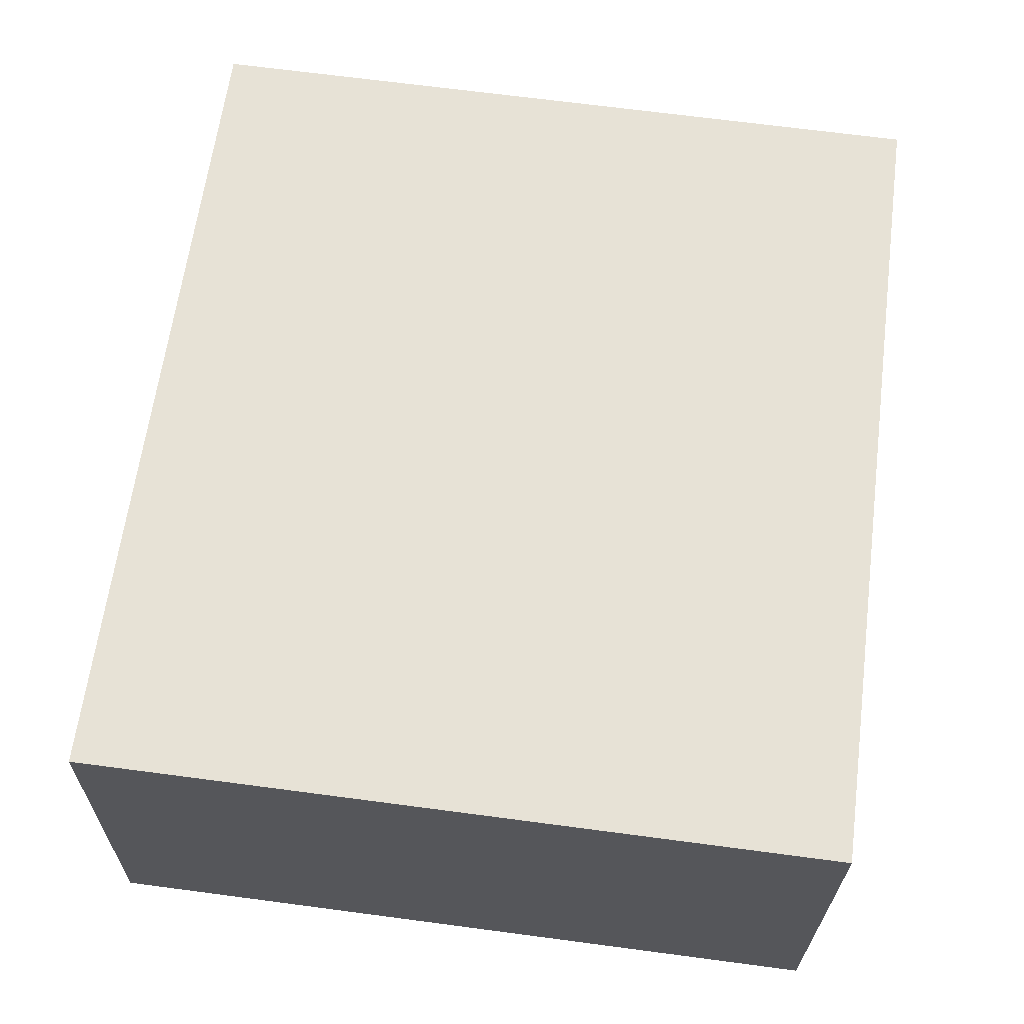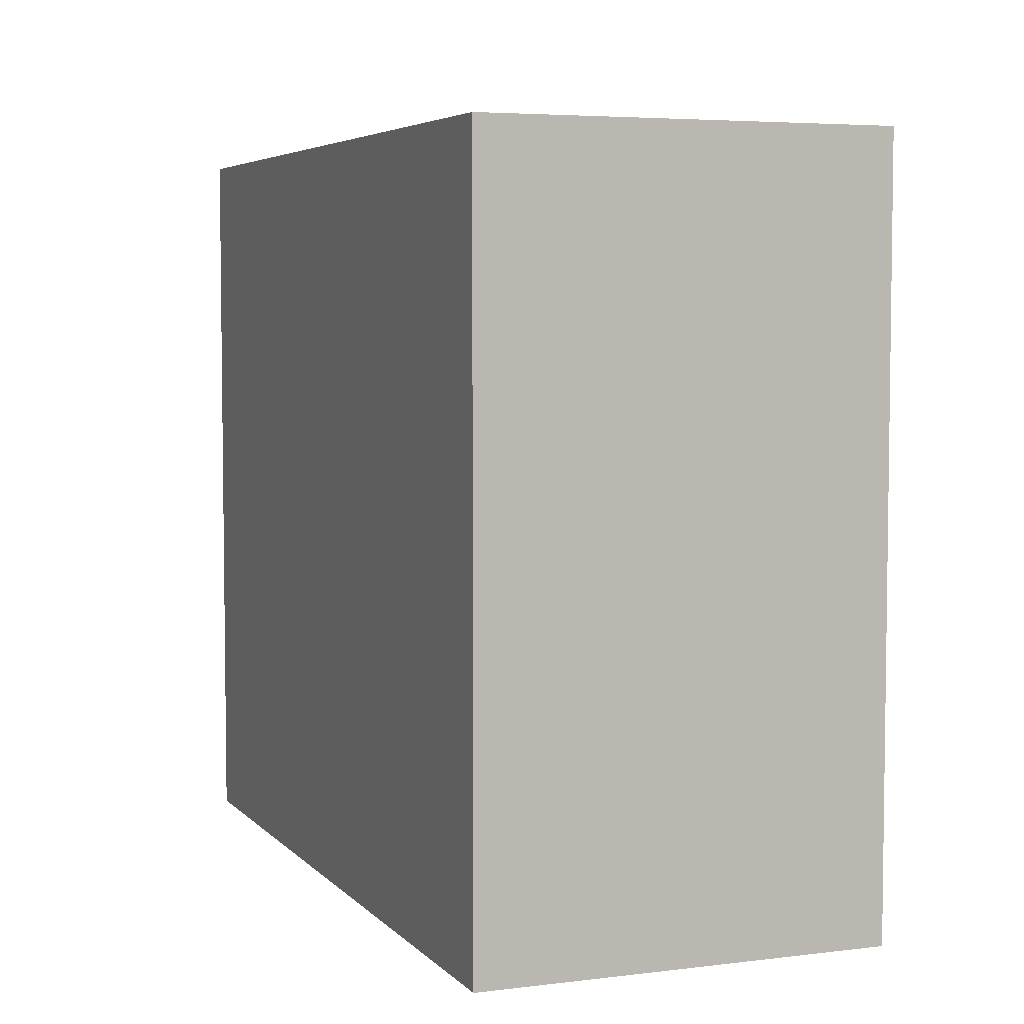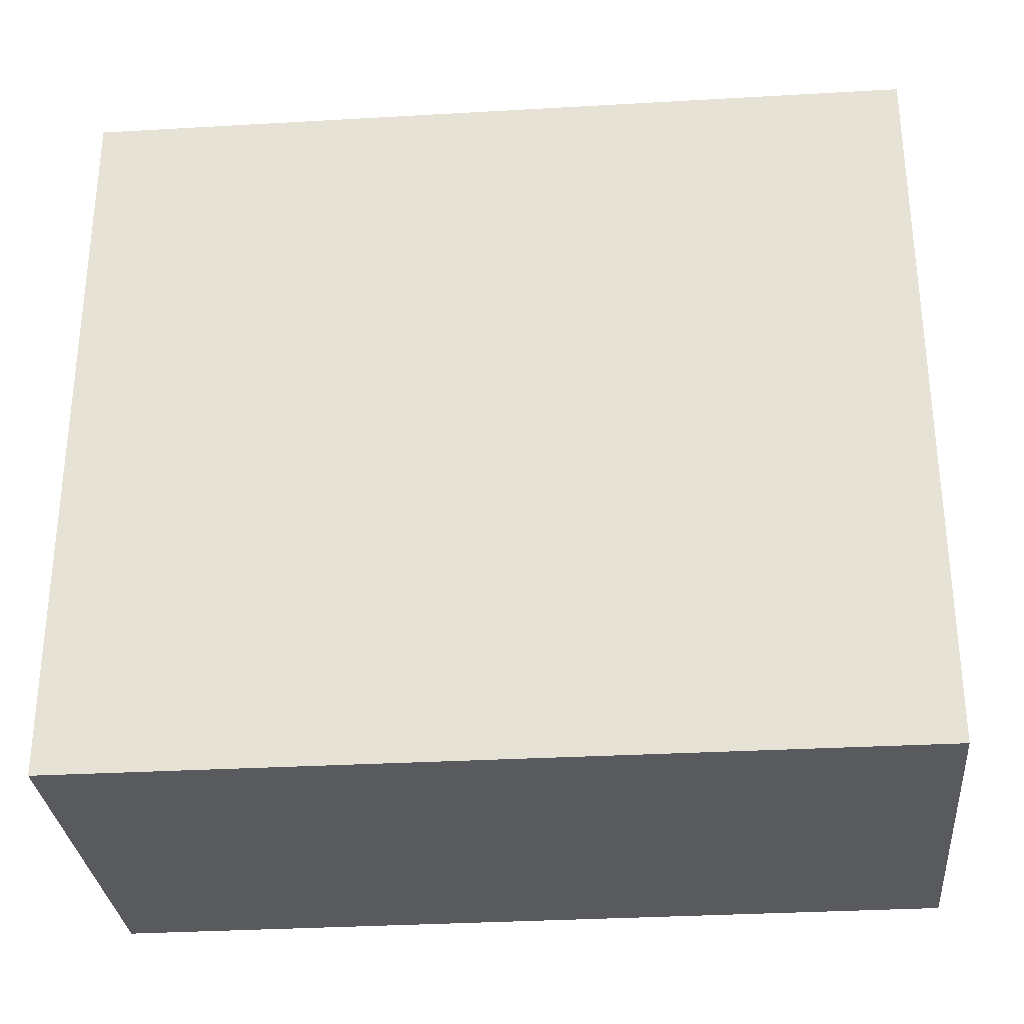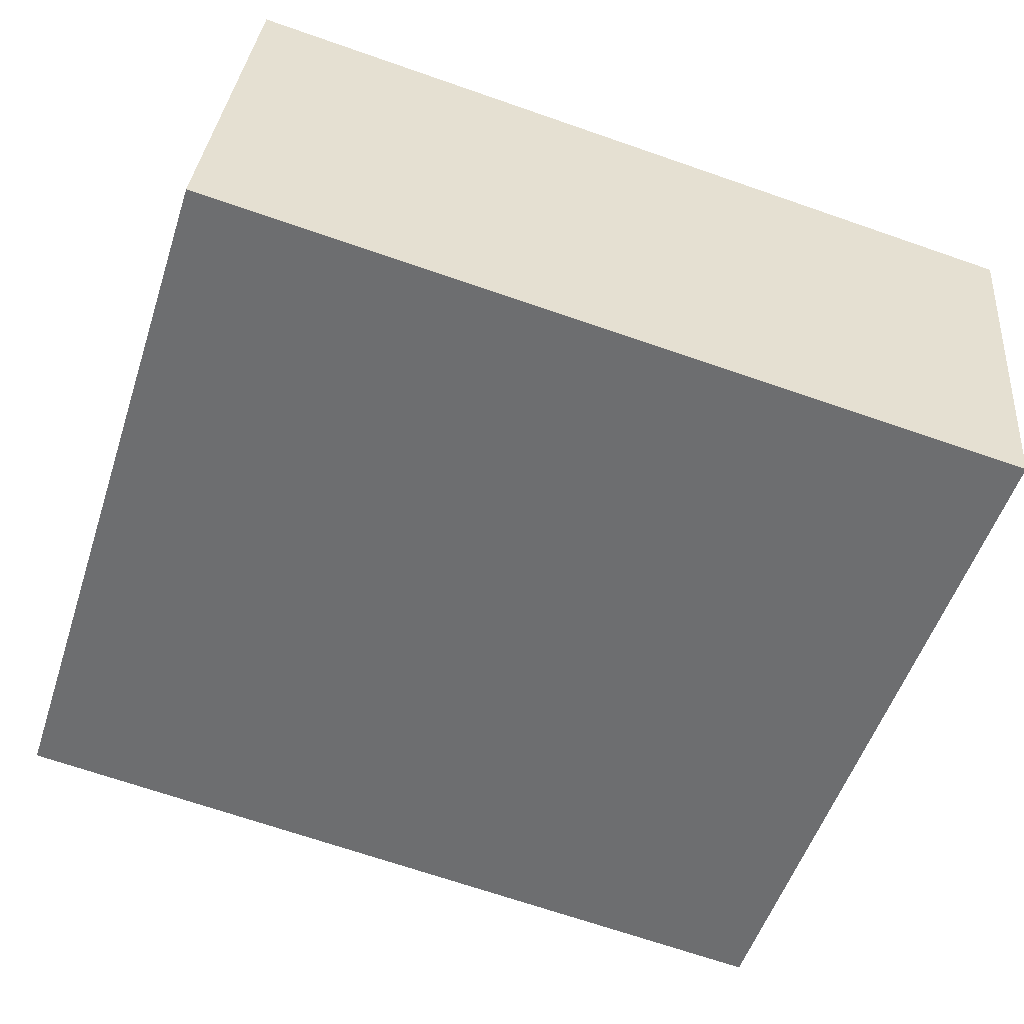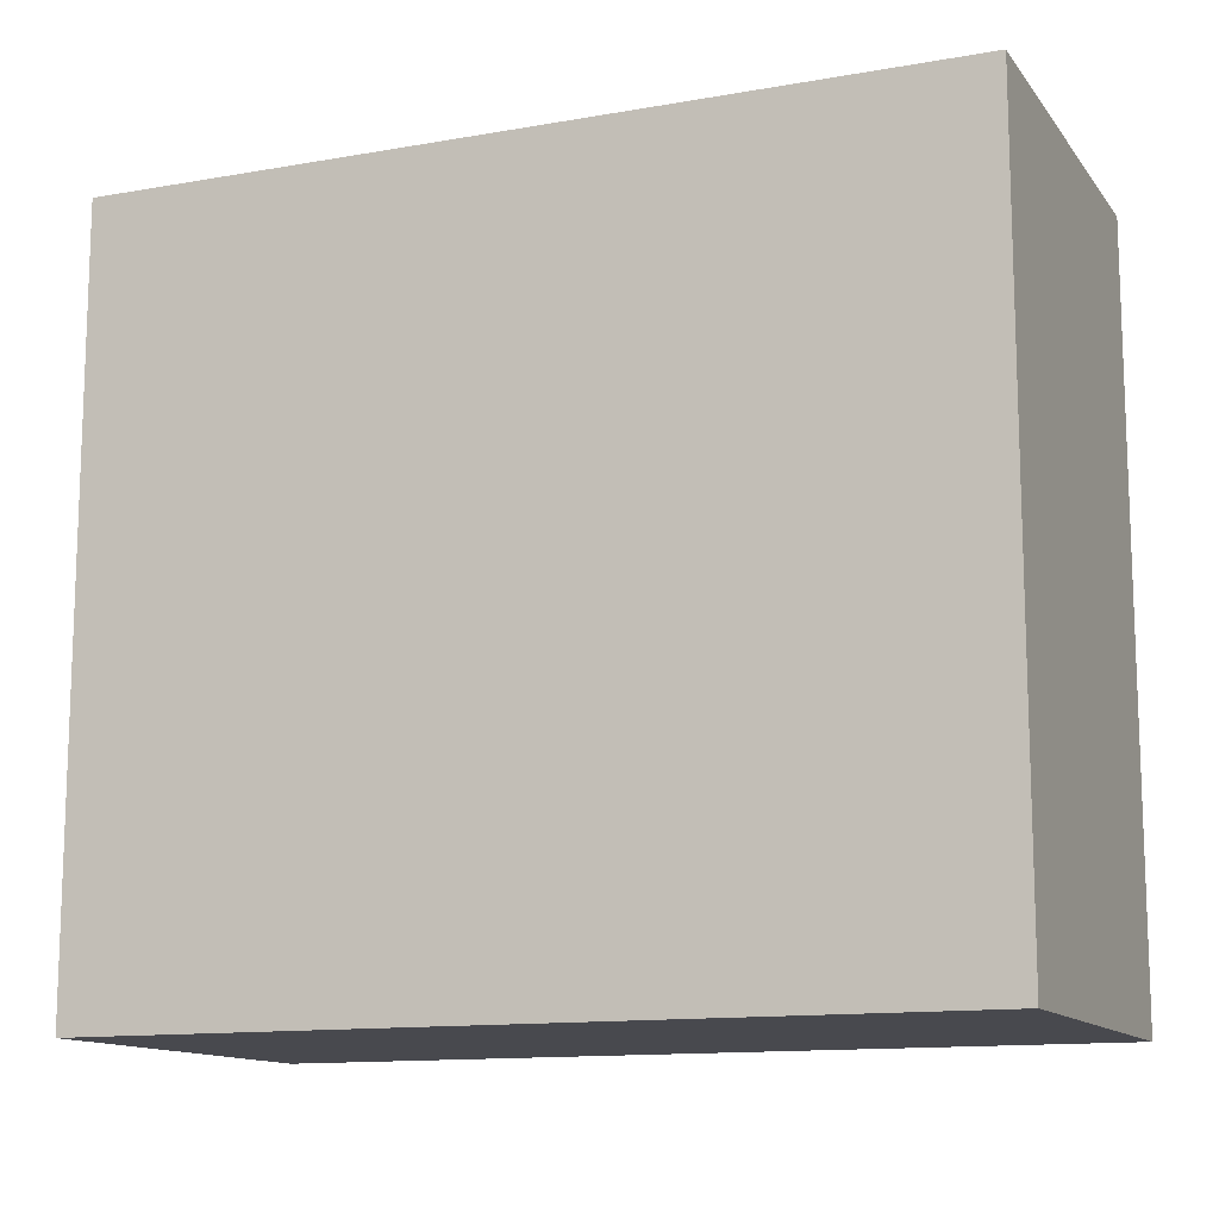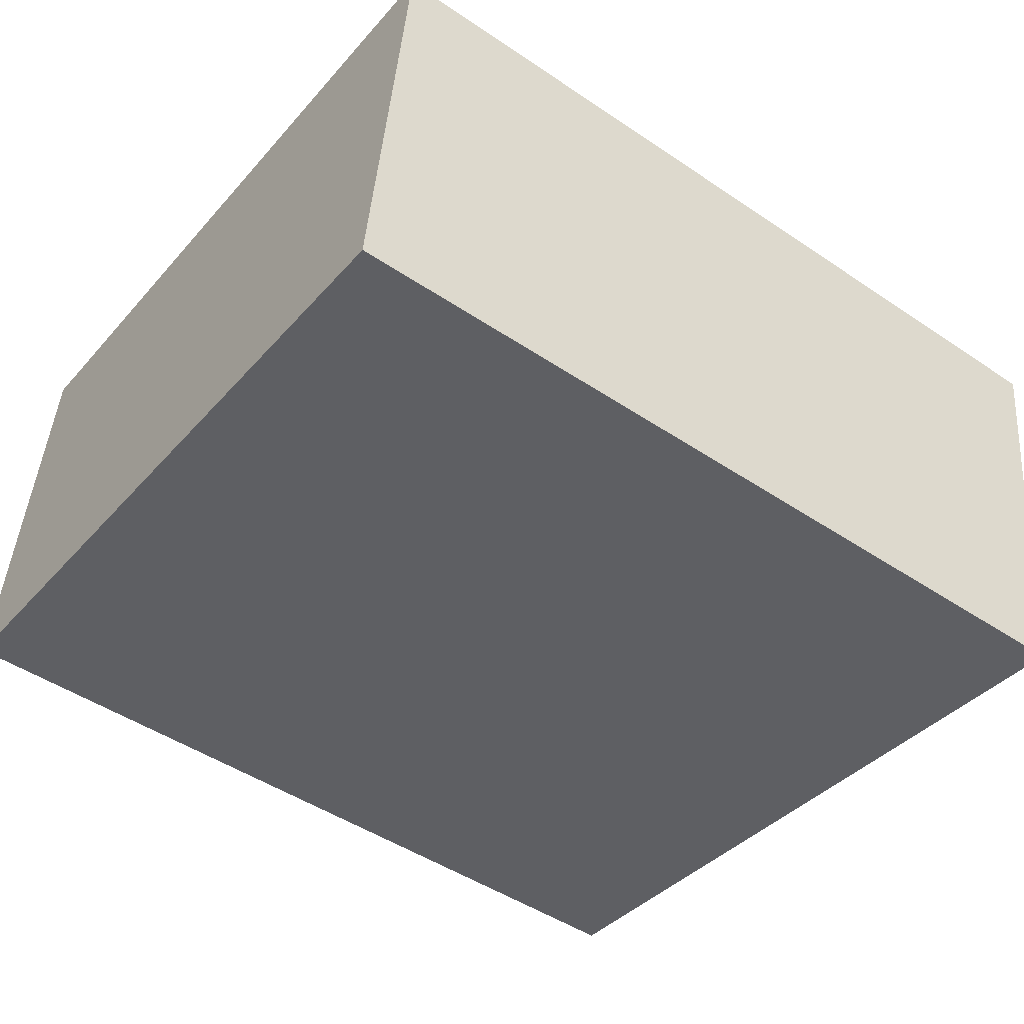
<metadata>
{"format":"obj","ext":"obj","renderer":"f3d","projection":"perspective","resolution":1024,"background":"white","views":[{"elev":69.3,"azim":-82.5,"up":"+Z"},{"elev":5.0,"azim":-105.9,"up":"+Y"},{"elev":-30.8,"azim":10.7,"up":"+Y"},{"elev":-53.1,"azim":-18.0,"up":"+Z"},{"elev":-12.7,"azim":28.3,"up":"+Y"},{"elev":-38.8,"azim":-36.4,"up":"+Z"}]}
</metadata>
<code>
v  0 0 0
v  5.336 -1.17e-16 1.911
v  0.2364 -1.497e-16 2.445
v  5.1 3.087e-17 -0.5041
v  0.2365 4.57 2.445
v  9.766e-05 4.57 -0.0001446
v  5.336 4.57 1.911
v  5.1 4.57 -0.5043
g defaultobject
f 1 2 3
f 2 1 4
f 5 1 3
f 1 5 6
f 5 2 7
f 2 5 3
f 7 4 8
f 4 7 2
f 6 4 1
f 4 6 8
f 7 6 5
f 6 7 8

</code>
